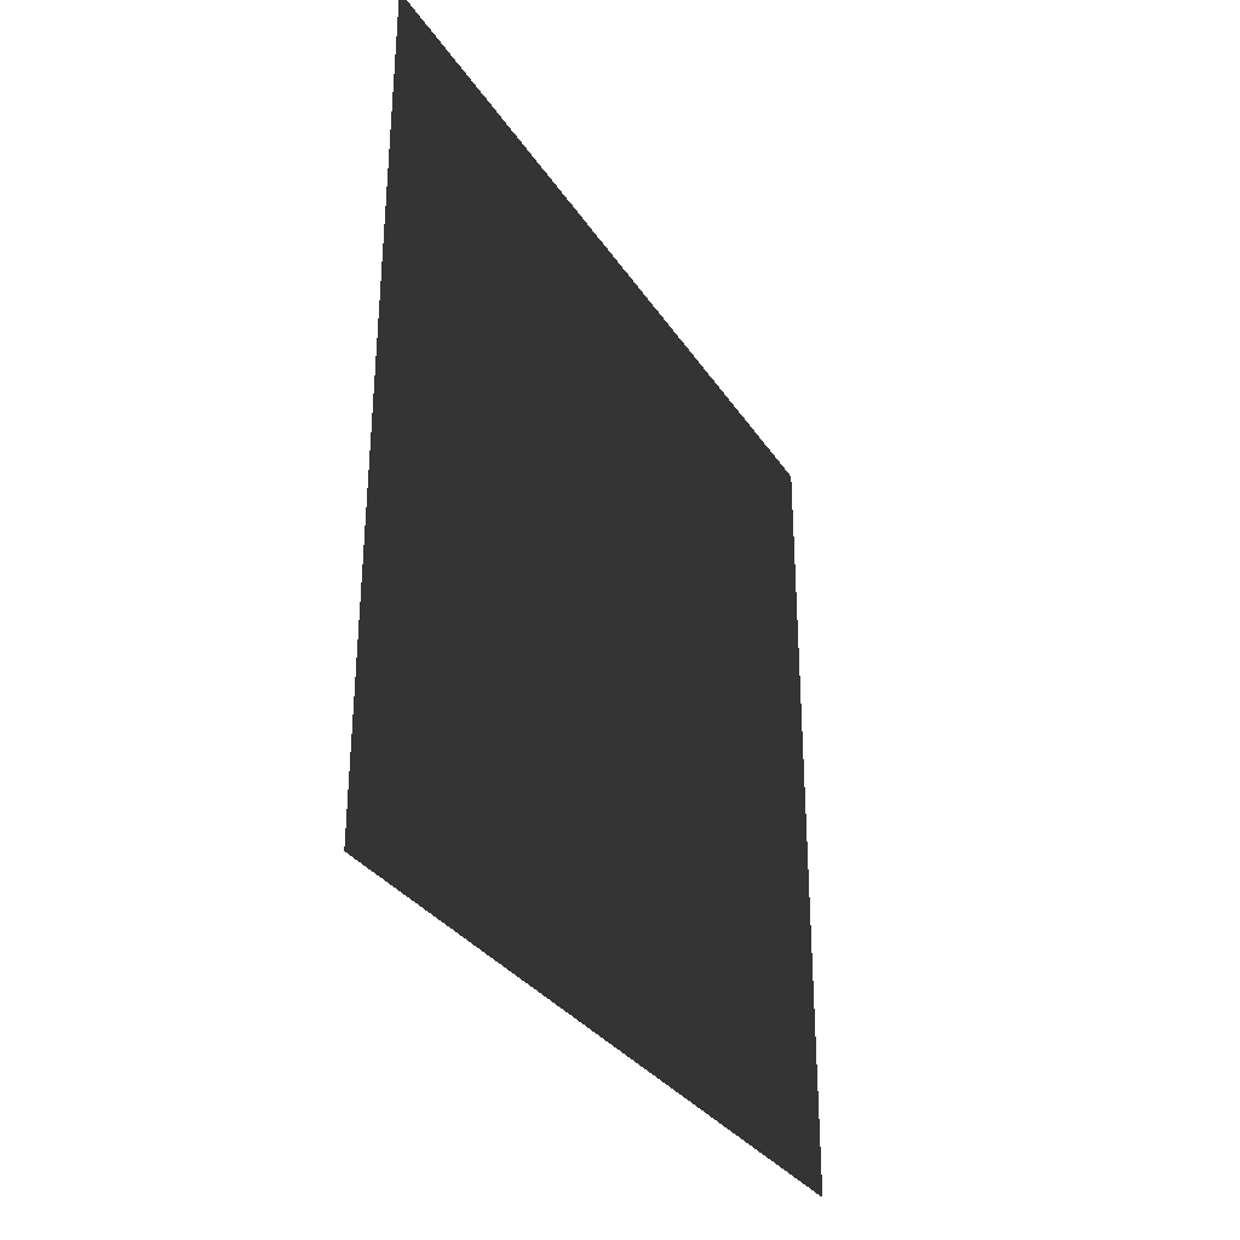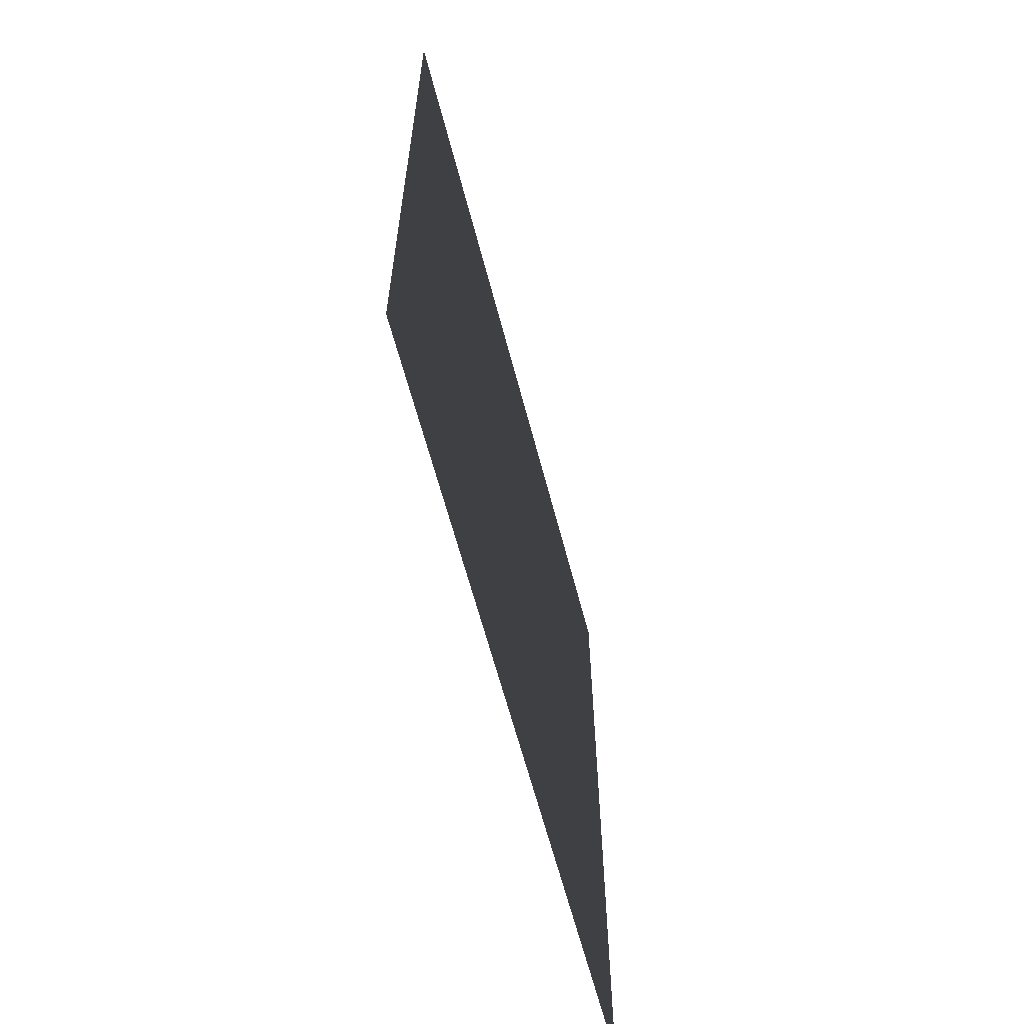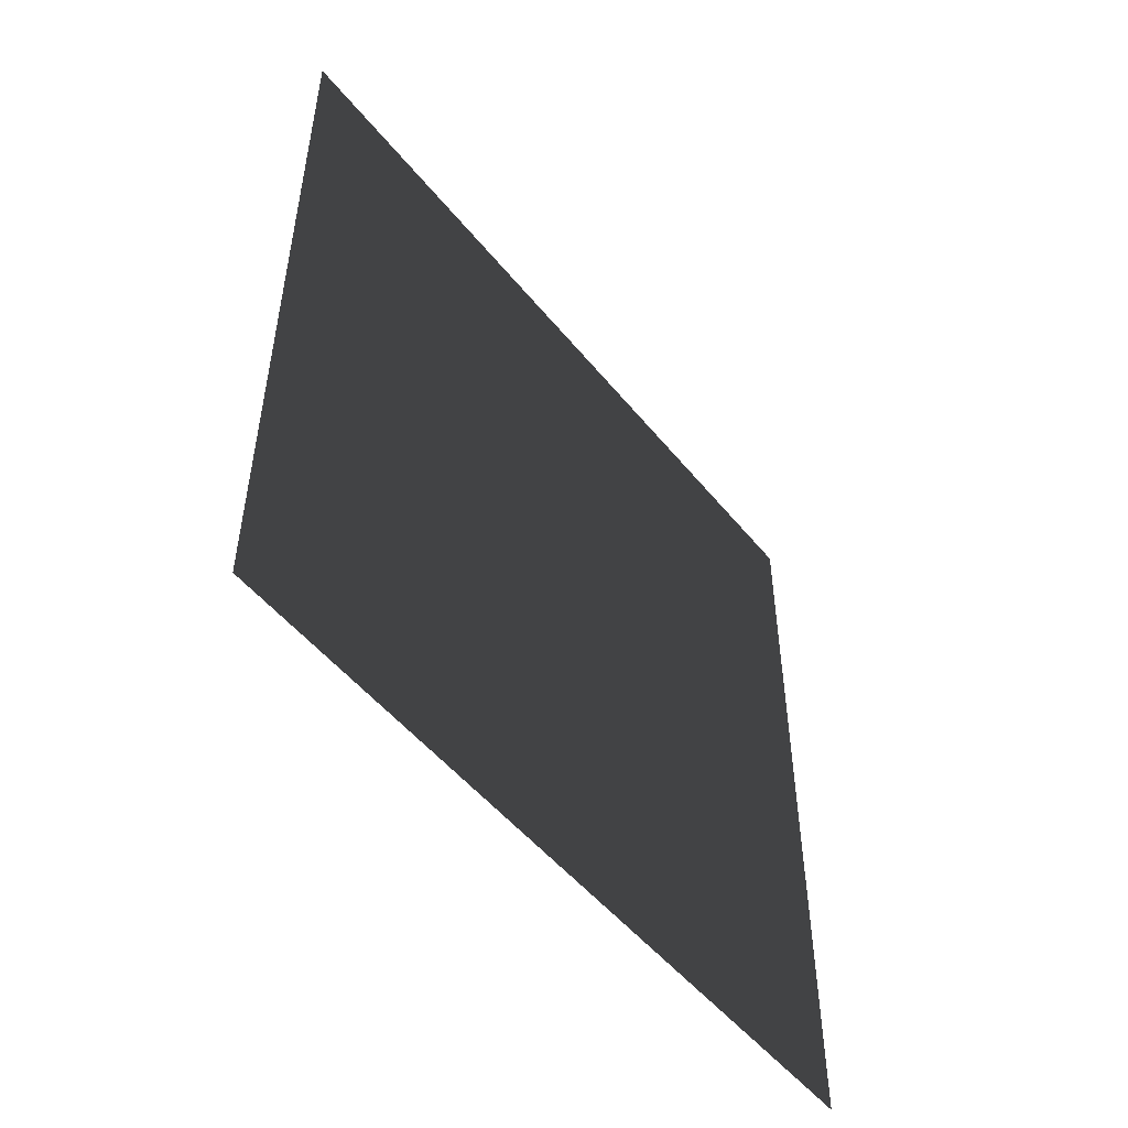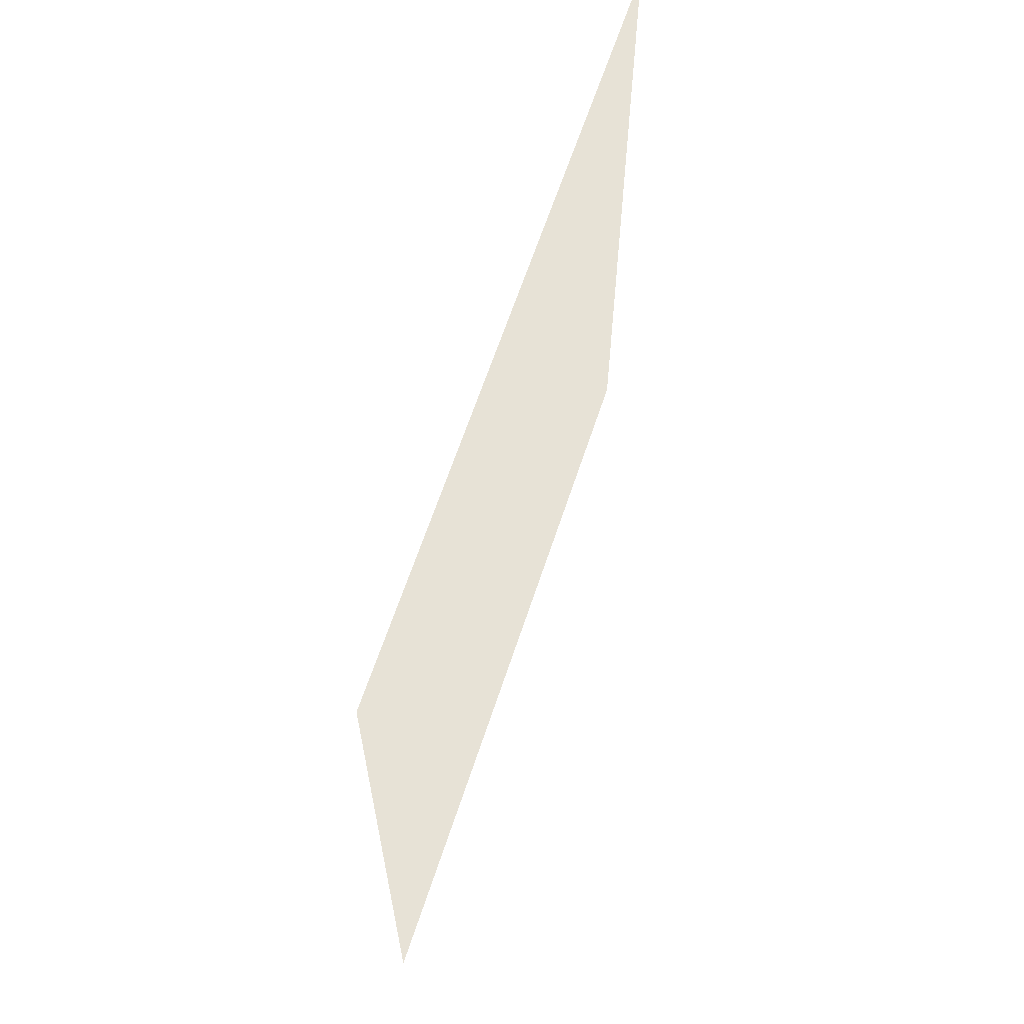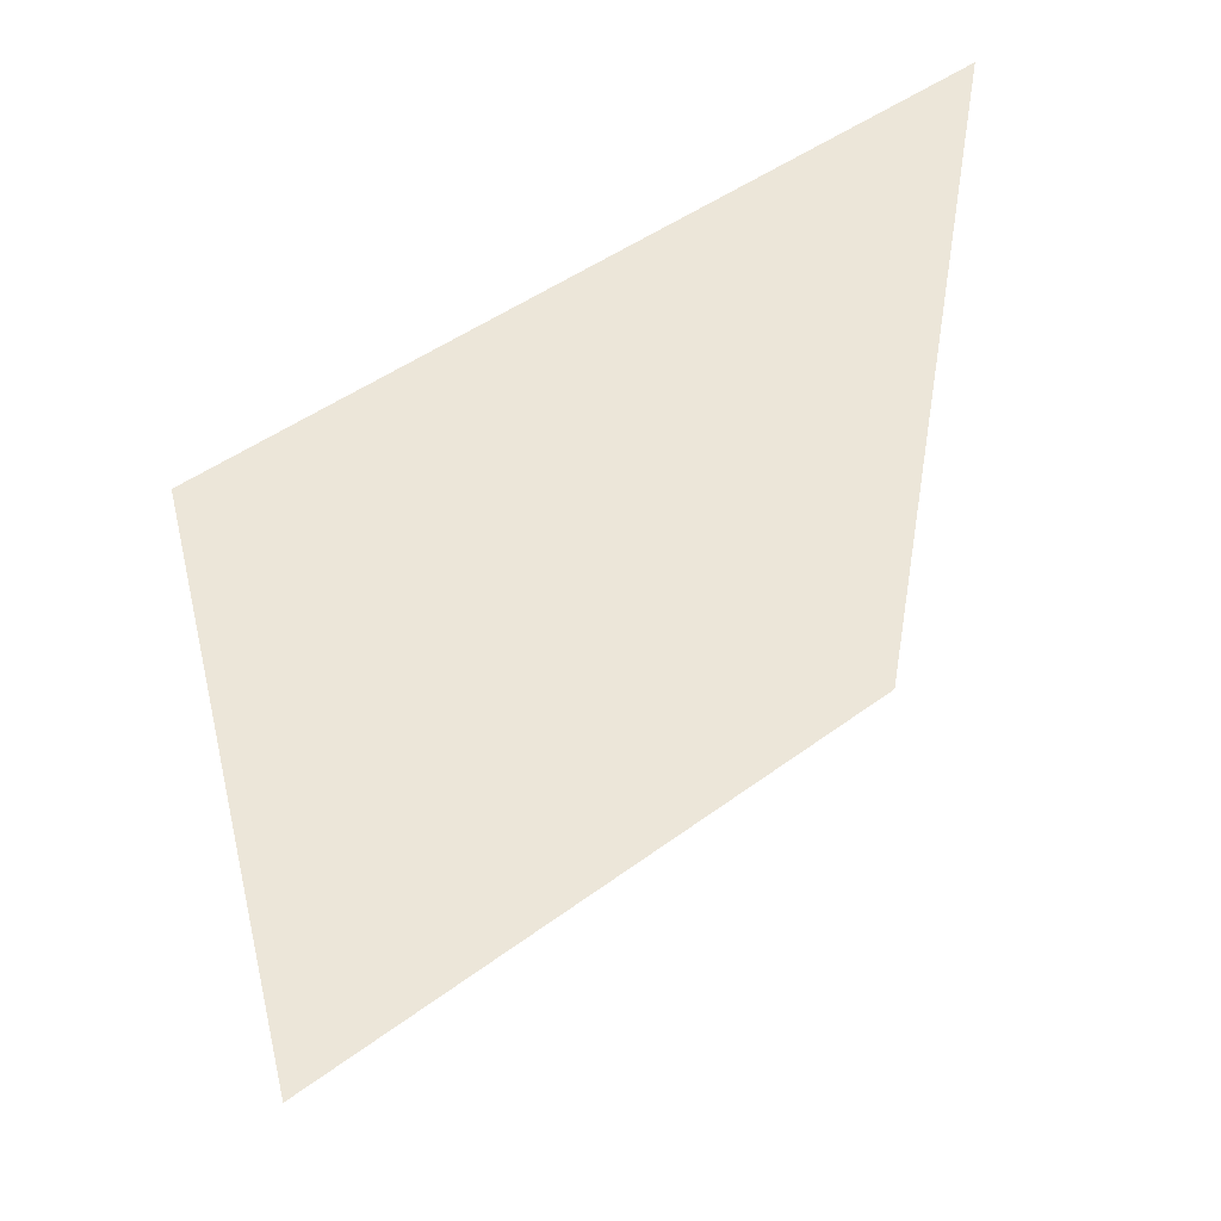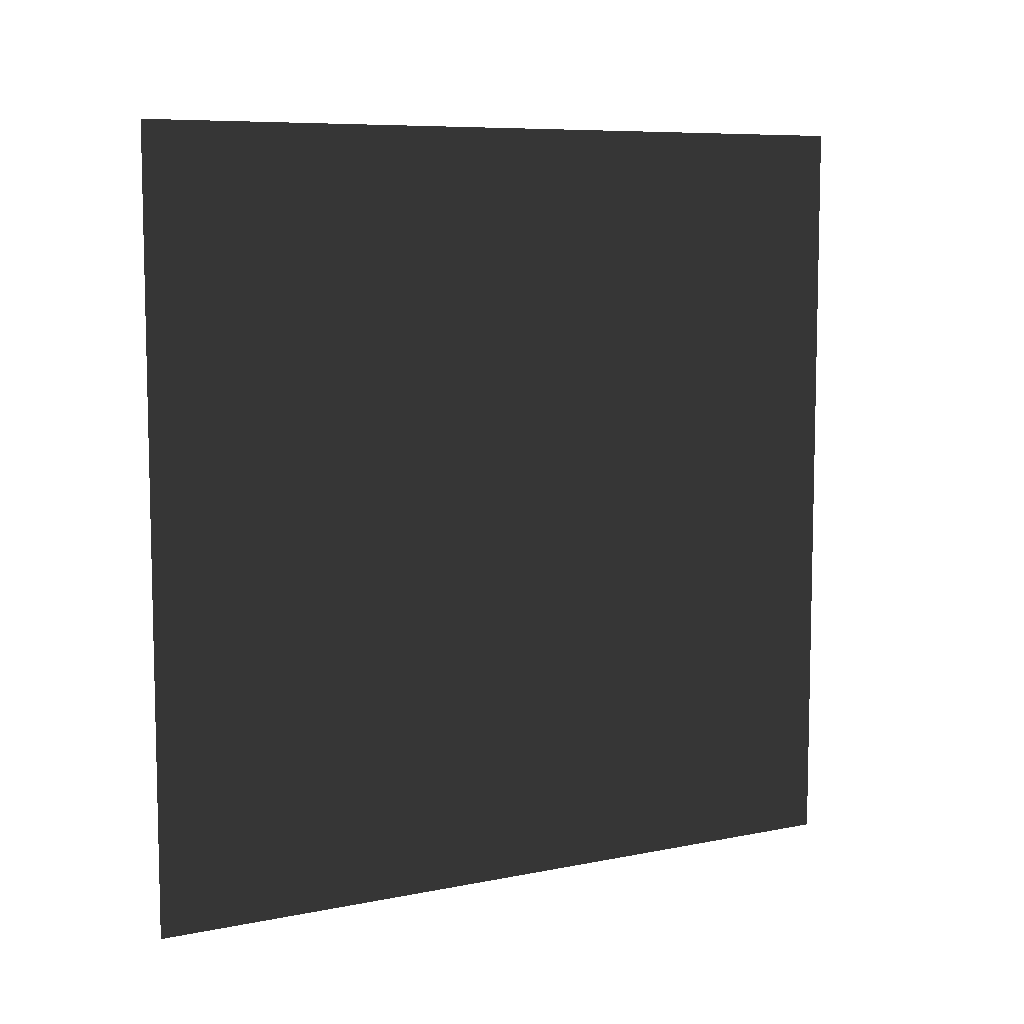
<metadata>
{"format":"obj","ext":"obj","renderer":"f3d","projection":"perspective","resolution":1024,"background":"white","views":[{"elev":-31.6,"azim":-152.5,"up":"+Y"},{"elev":-62.5,"azim":-165.4,"up":"+Y"},{"elev":-50.9,"azim":37.6,"up":"+Y"},{"elev":63.4,"azim":-161.8,"up":"+Z"},{"elev":47.0,"azim":-130.0,"up":"+Z"},{"elev":8.0,"azim":60.5,"up":"+Y"}]}
</metadata>
<code>
v -0.2 3 3
v -0.2 -1.129e-07 7.316e-06
v -0.2 3 7.295e-06
v -0.2 -4.226e-07 3
g wall21_10661_1165
f 1 3 2
f 2 4 1

</code>
